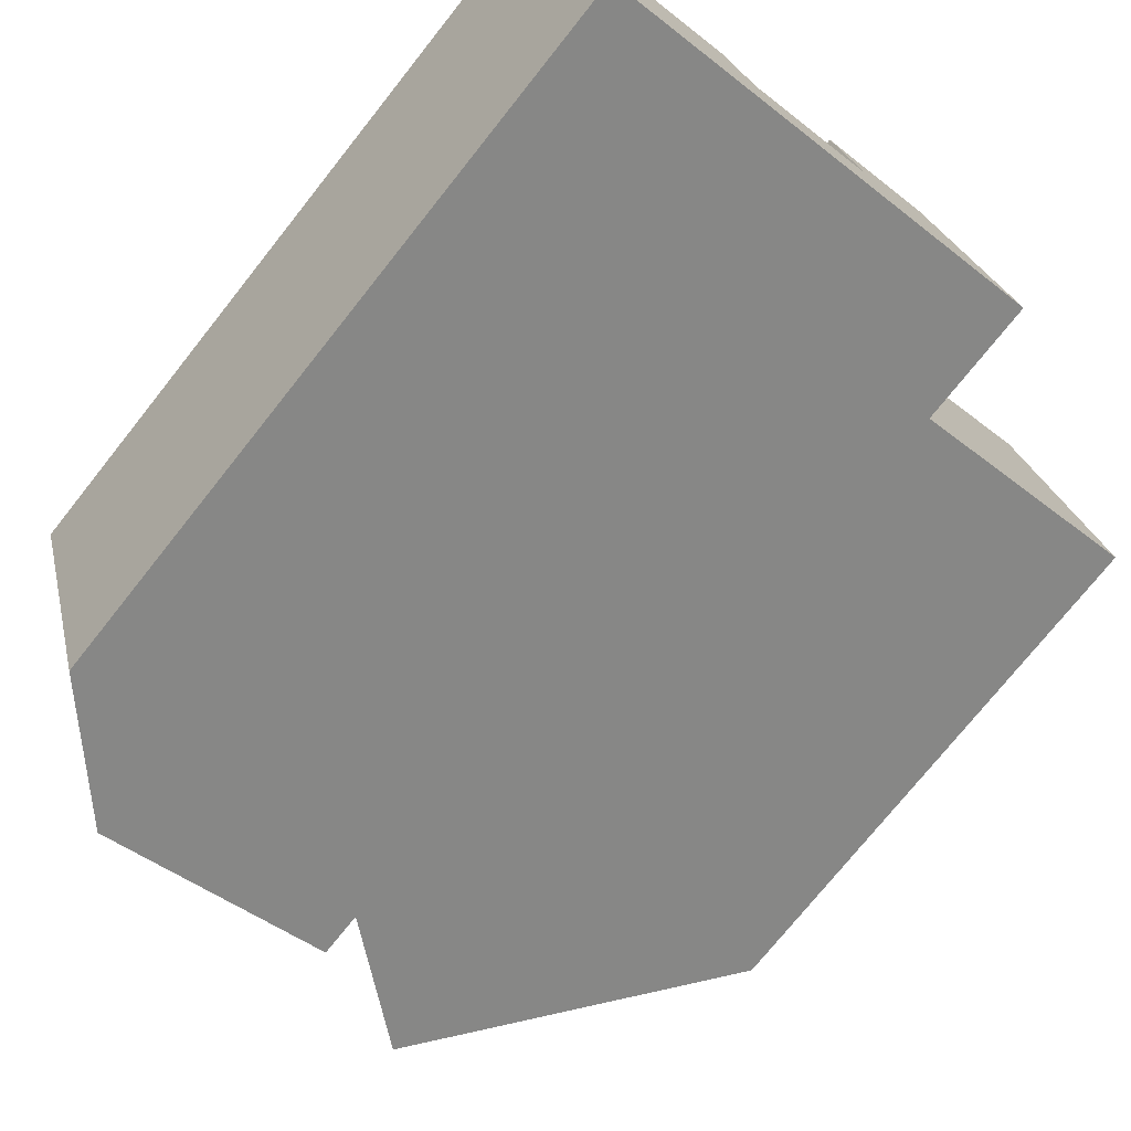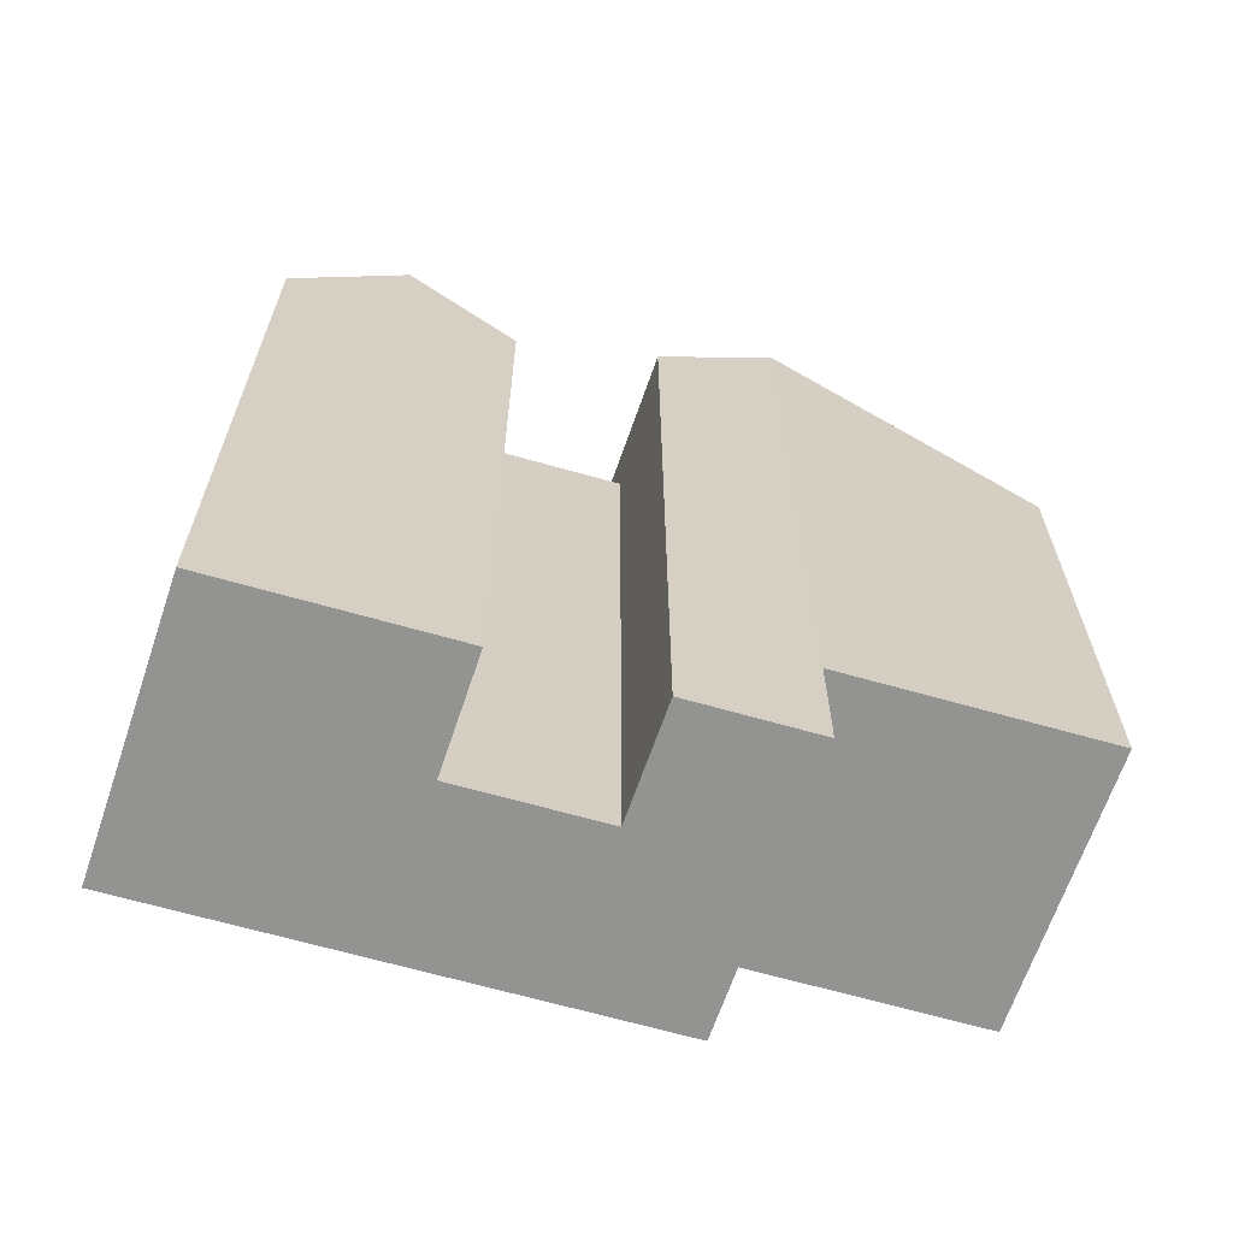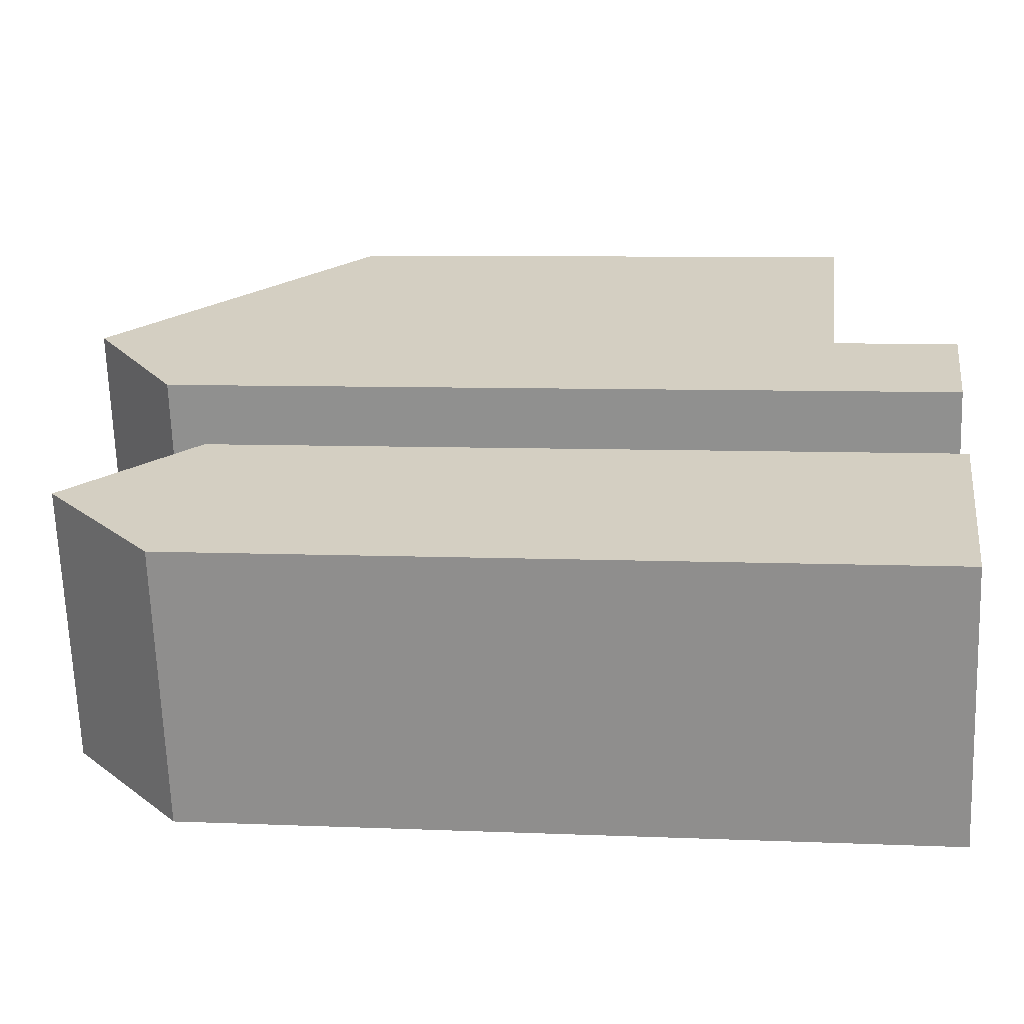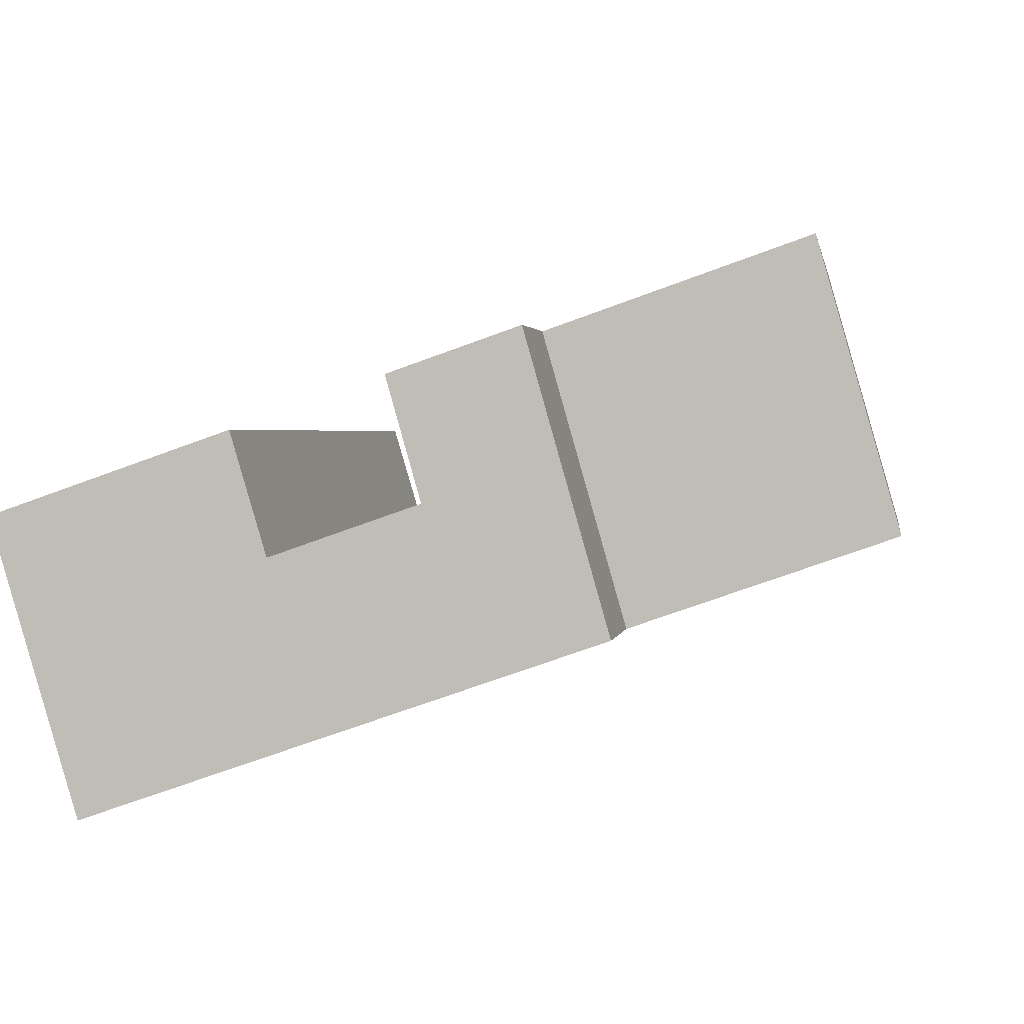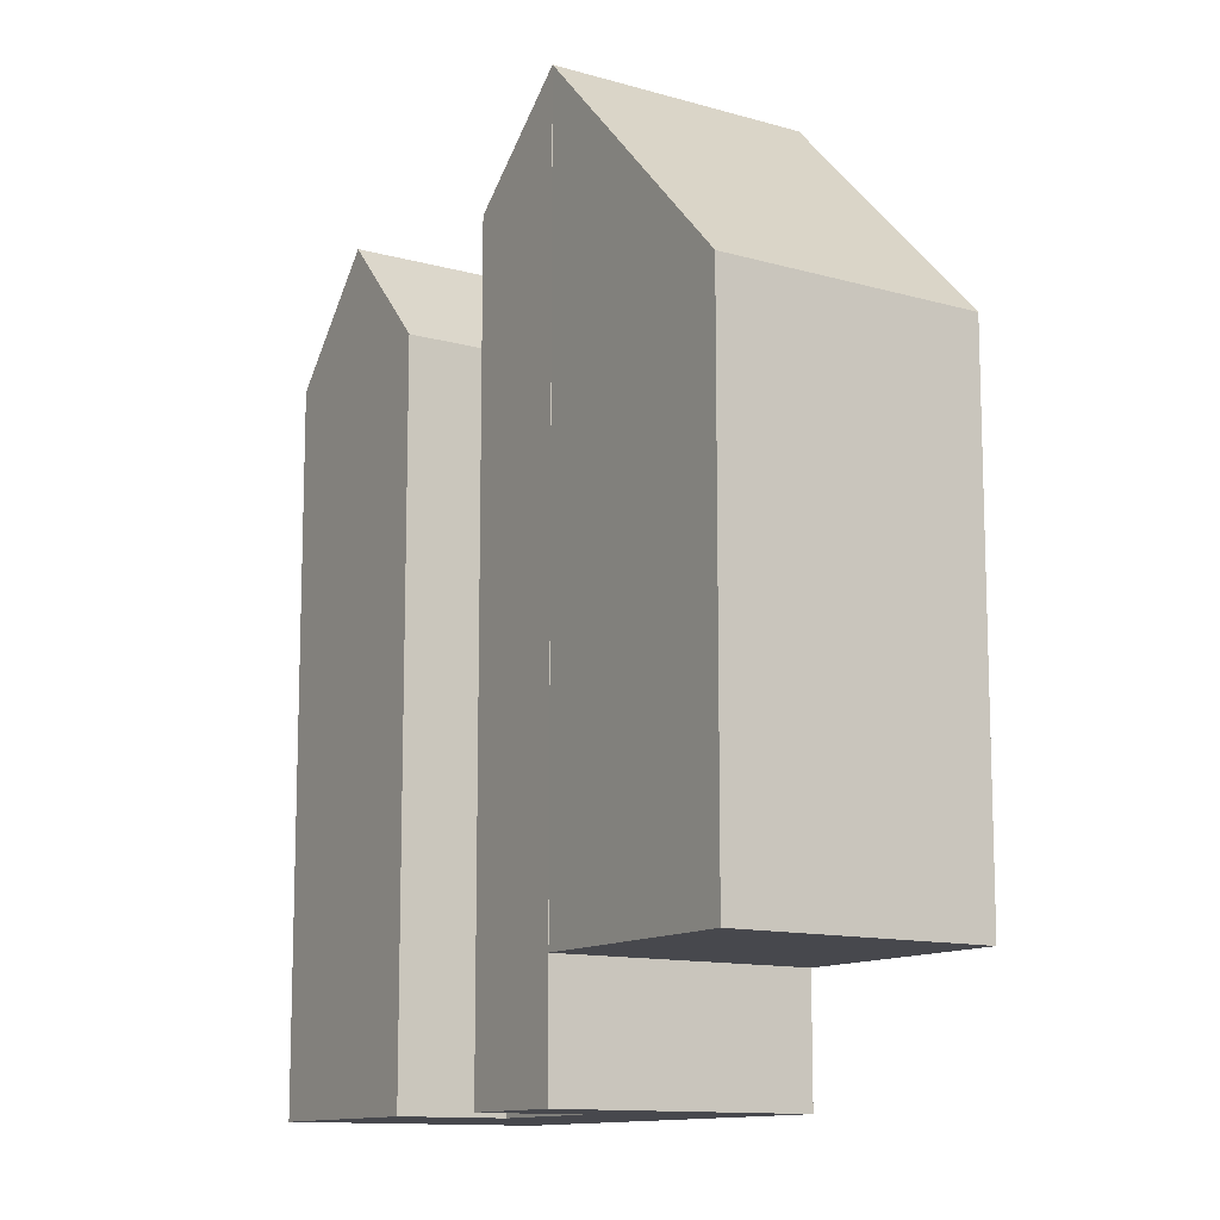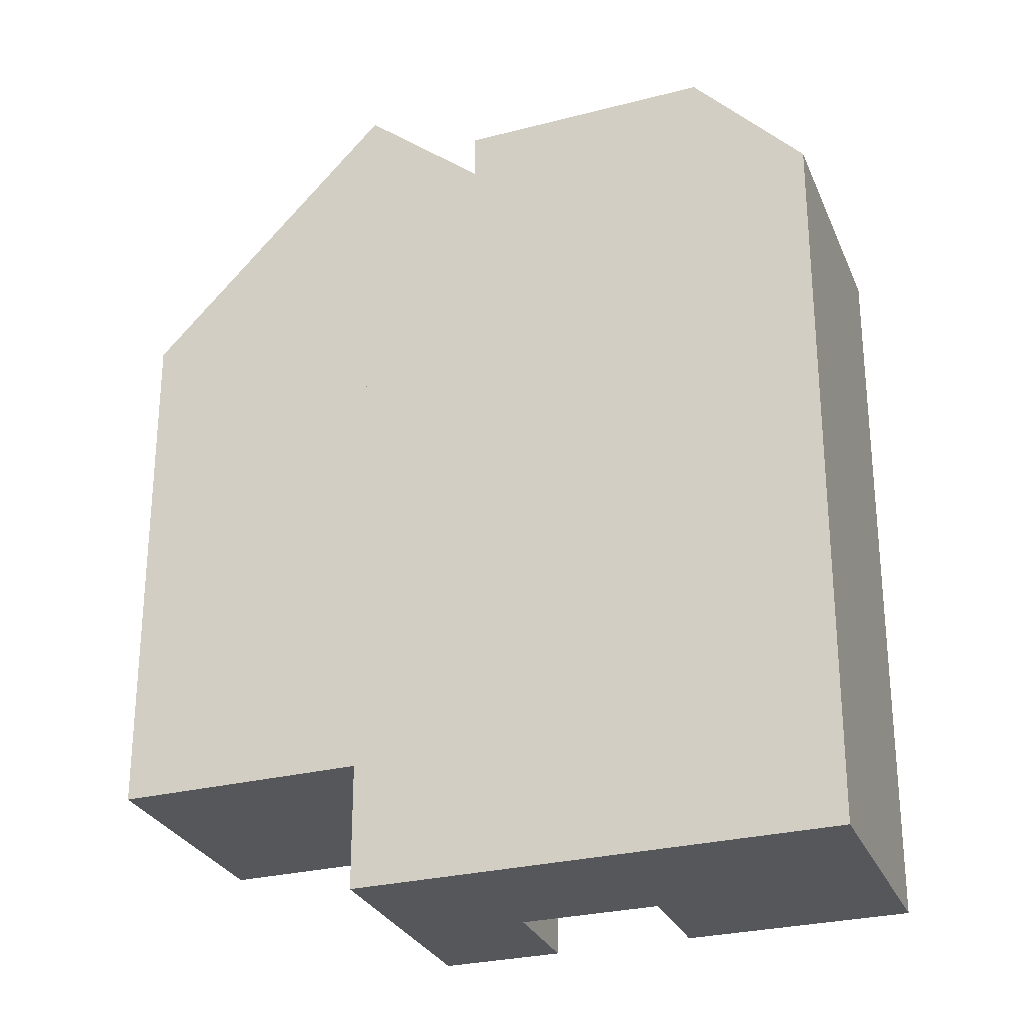
<metadata>
{"format":"obj","ext":"obj","renderer":"f3d","projection":"perspective","resolution":1024,"background":"white","views":[{"elev":-74.5,"azim":-38.5,"up":"+Z"},{"elev":-66.7,"azim":-35.1,"up":"+Y"},{"elev":7.1,"azim":-82.7,"up":"+Z"},{"elev":1.8,"azim":8.5,"up":"+Z"},{"elev":-11.9,"azim":39.5,"up":"+Y"},{"elev":-27.2,"azim":-177.2,"up":"+Y"}]}
</metadata>
<code>
v  29.33 4.112e-17 -0.6715
v  17.5 -3.716e-16 6.068
v  20.32 2.335e-16 -3.814
v  26.51 -5.64e-16 9.21
v  14.28 -4.71 0.455
v  20.32 -4.71 -3.814
v  18.67 -4.71 1.984
v  15.93 -4.71 -5.343
v  9.262 -4.71 -1.295
v  10.98 -4.71 -7.069
v  1.223 -4.71 -4.098
v  2.945 -4.71 -9.872
v  13.11 -4.71 4.552
v  17.5 -4.71 6.075
v  0 -4.71 -2.884e-16
v  8.043 -4.71 2.792
v  17.5 29.02 6.067
v  20.32 29.02 -3.815
v  29.33 19.77 -0.6722
v  26.51 19.77 9.209
v  18.67 29.02 1.983
v  20.32 29.02 -3.815
v  14.28 25.24 0.4541
v  14.28 22.5 0.4541
v  15.3 25.24 -3.13
v  15.94 25.24 -5.344
v  10.99 26.93 -7.07
v  15.94 26.93 -5.344
v  9.263 22.5 -1.296
v  1.223 22.5 -4.099
v  2.946 22.5 -9.873
v  6.966 26.93 -8.472
v  17.5 29.02 6.074
v  13.11 25.24 4.551
v  8.043 22.5 2.791
v  0.0005814 22.5 -0.0008607
v  4.022 26.93 1.395
v  5.243 26.93 -2.697
g defaultobject
f 1 2 3
f 2 1 4
f 5 6 7
f 6 5 8
f 8 9 10
f 9 8 5
f 10 11 12
f 11 10 9
f 13 7 14
f 7 13 5
f 15 9 16
f 9 15 11
f 17 3 2
f 3 17 18
f 18 1 3
f 1 18 19
f 1 20 4
f 20 1 19
f 4 17 2
f 17 4 20
f 6 21 7
f 21 6 22
f 23 24 25
f 26 6 8
f 6 26 22
f 27 8 10
f 8 27 28
f 26 25 28
f 5 29 9
f 29 5 24
f 30 12 11
f 12 30 31
f 31 10 12
f 10 31 27
f 27 31 32
f 7 33 14
f 33 7 21
f 14 34 13
f 34 14 33
f 34 5 13
f 5 34 23
f 35 15 16
f 15 35 36
f 36 35 37
f 36 11 15
f 11 36 30
f 9 35 16
f 35 9 29
f 19 17 20
f 17 19 18
f 23 22 26
f 22 23 21
f 29 28 27
f 28 29 24
f 32 30 38
f 30 32 31
f 32 29 27
f 32 38 29
f 34 21 23
f 21 34 33
f 38 36 37
f 36 38 30
f 29 37 35
f 37 29 38

</code>
